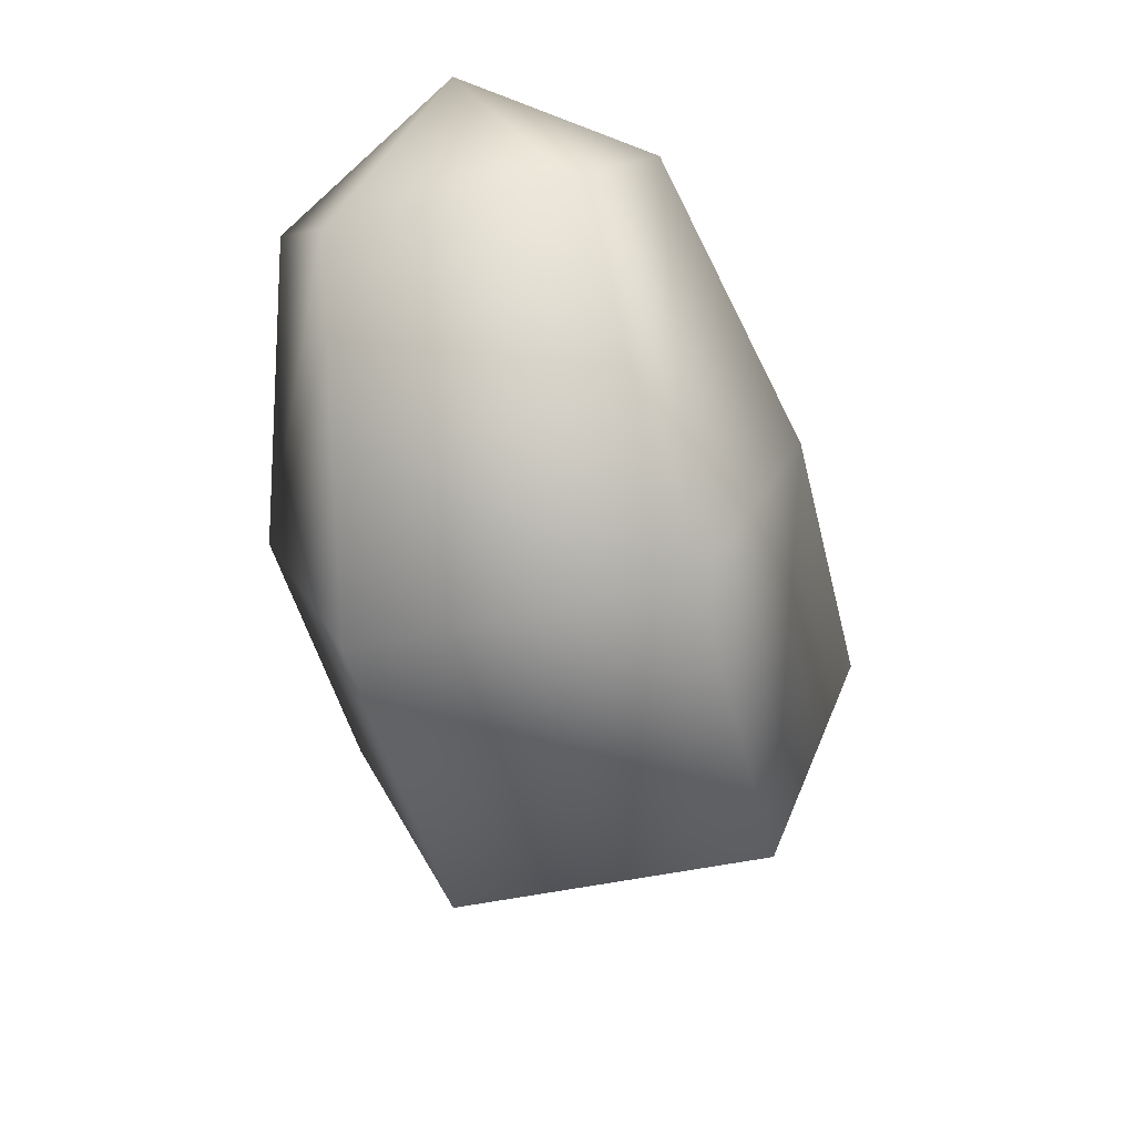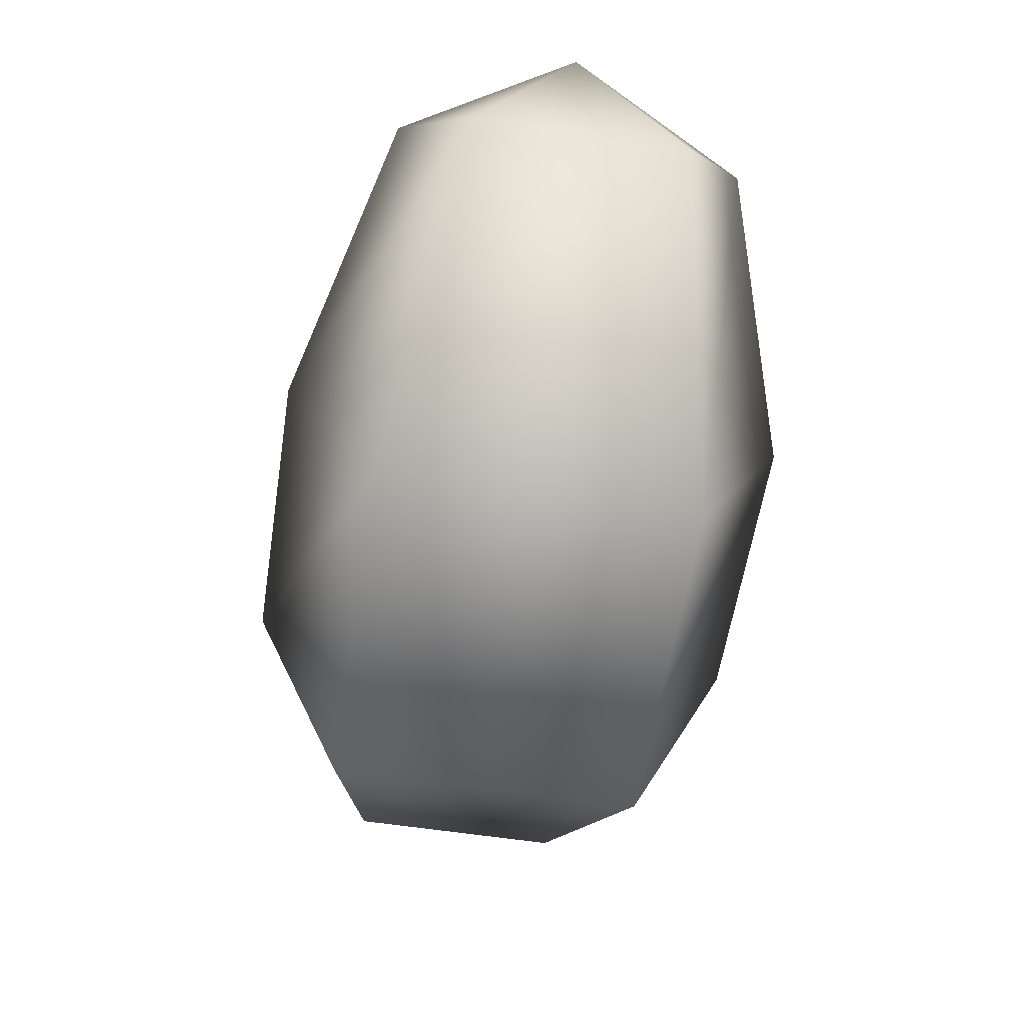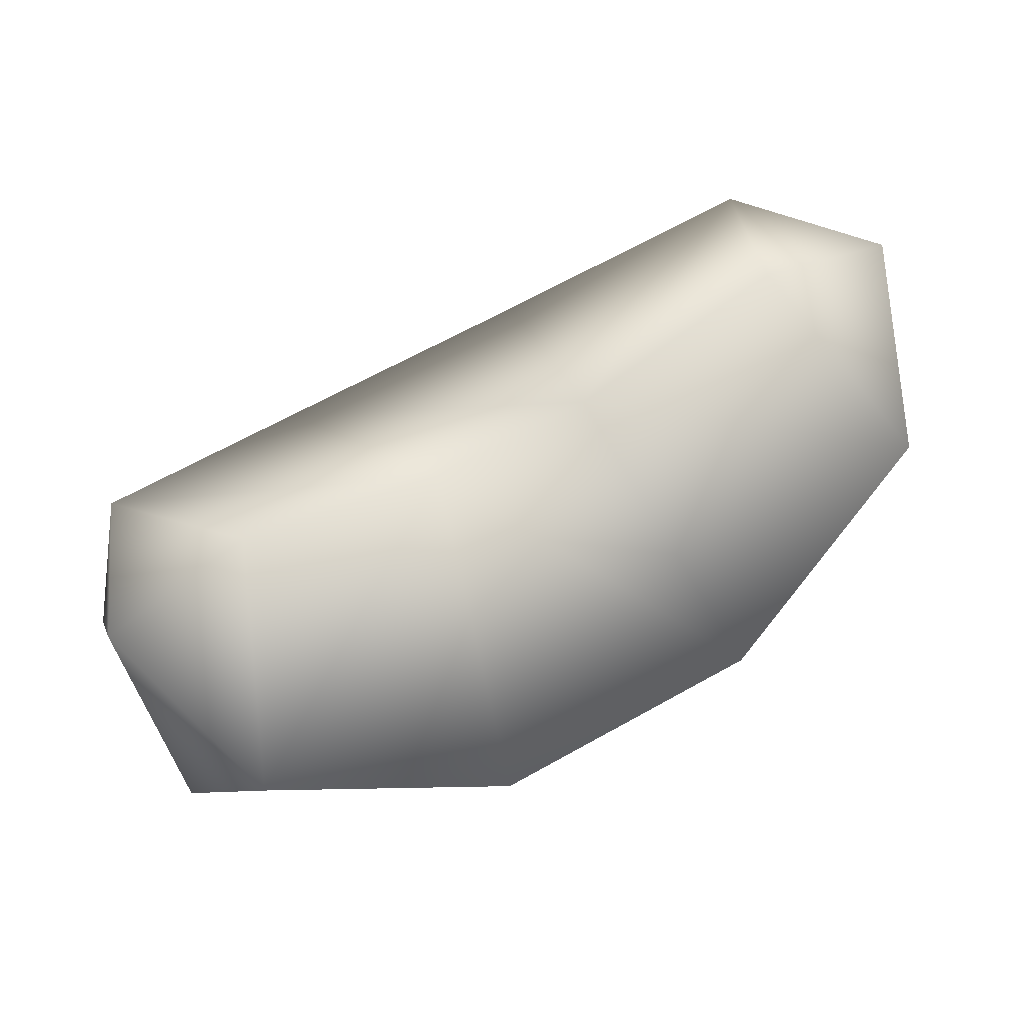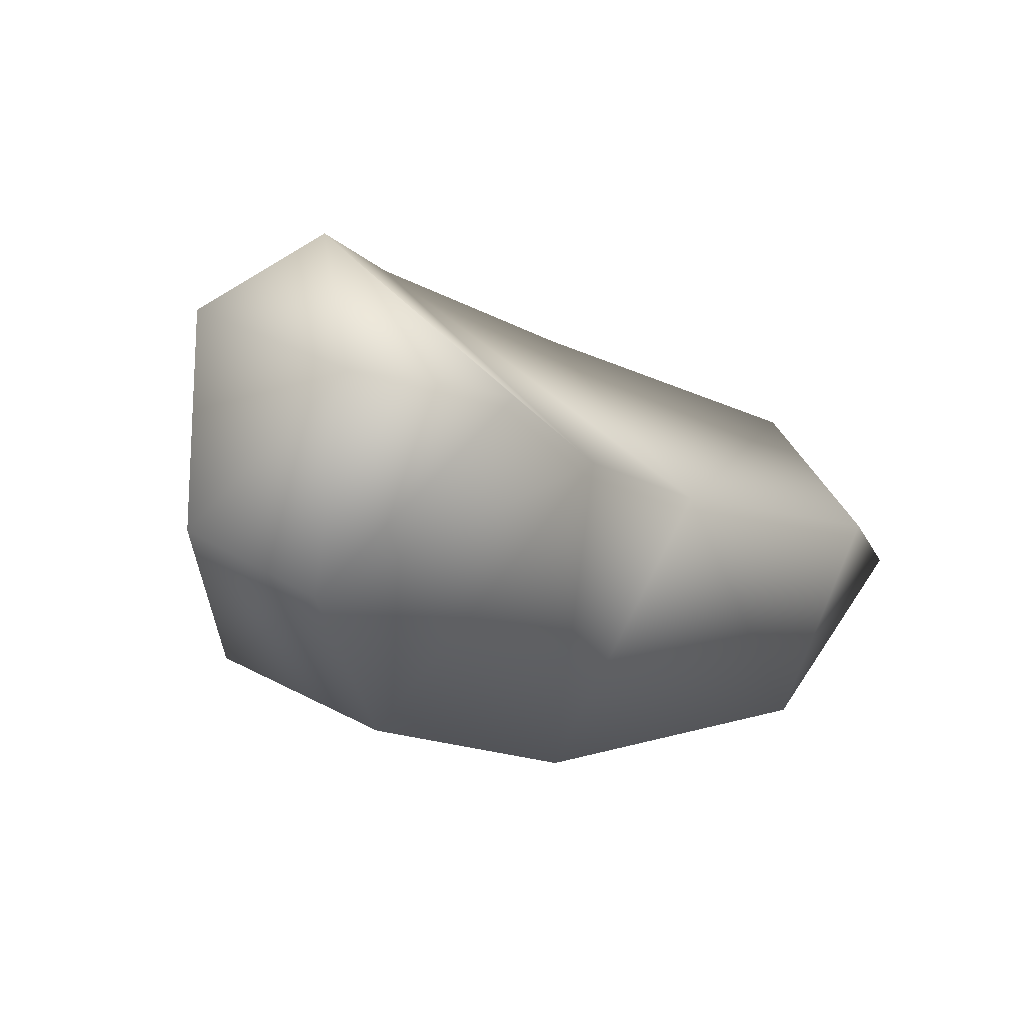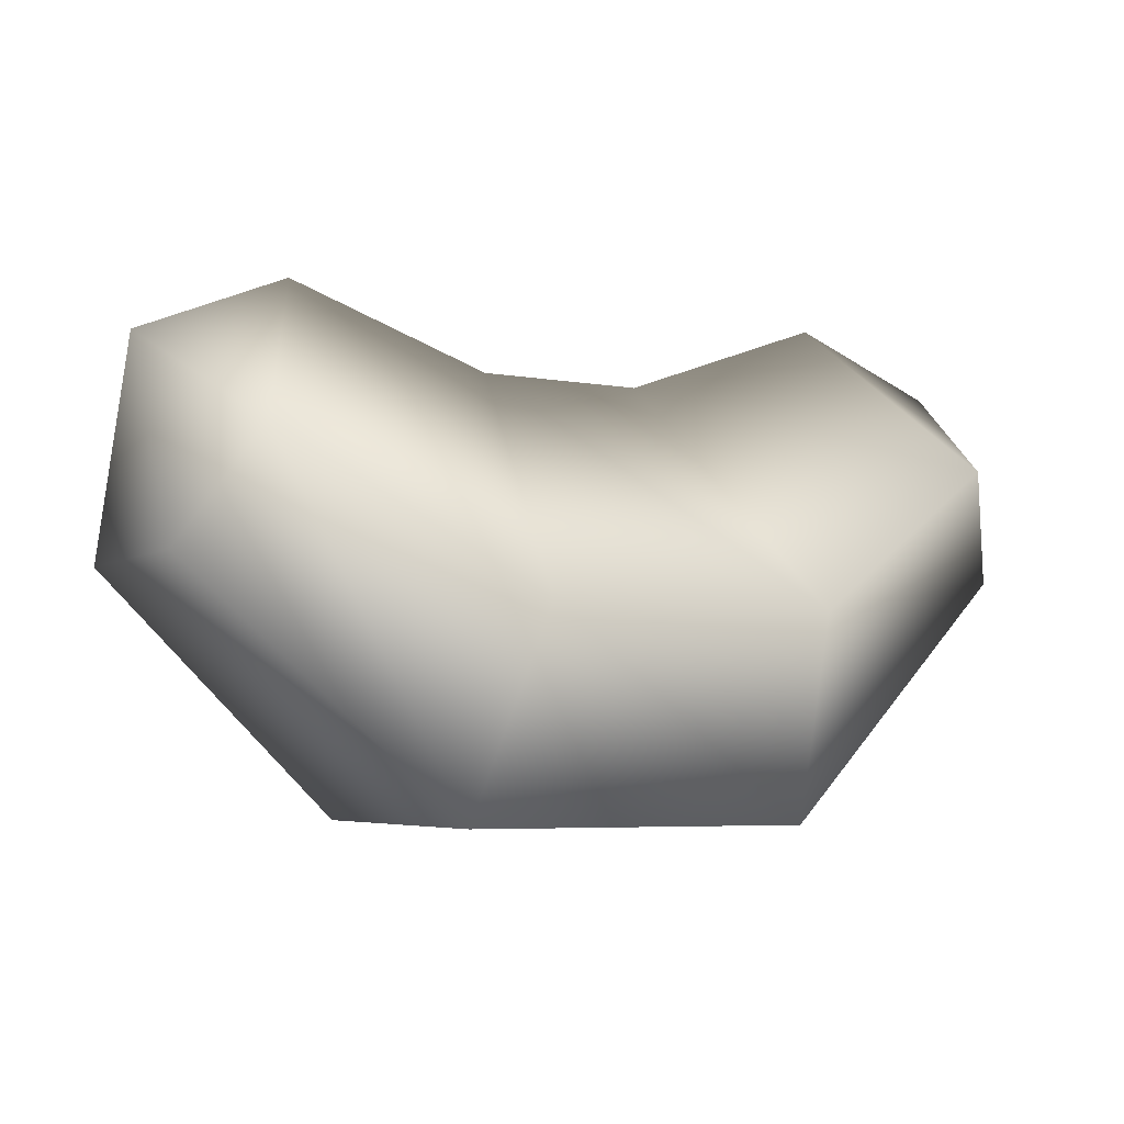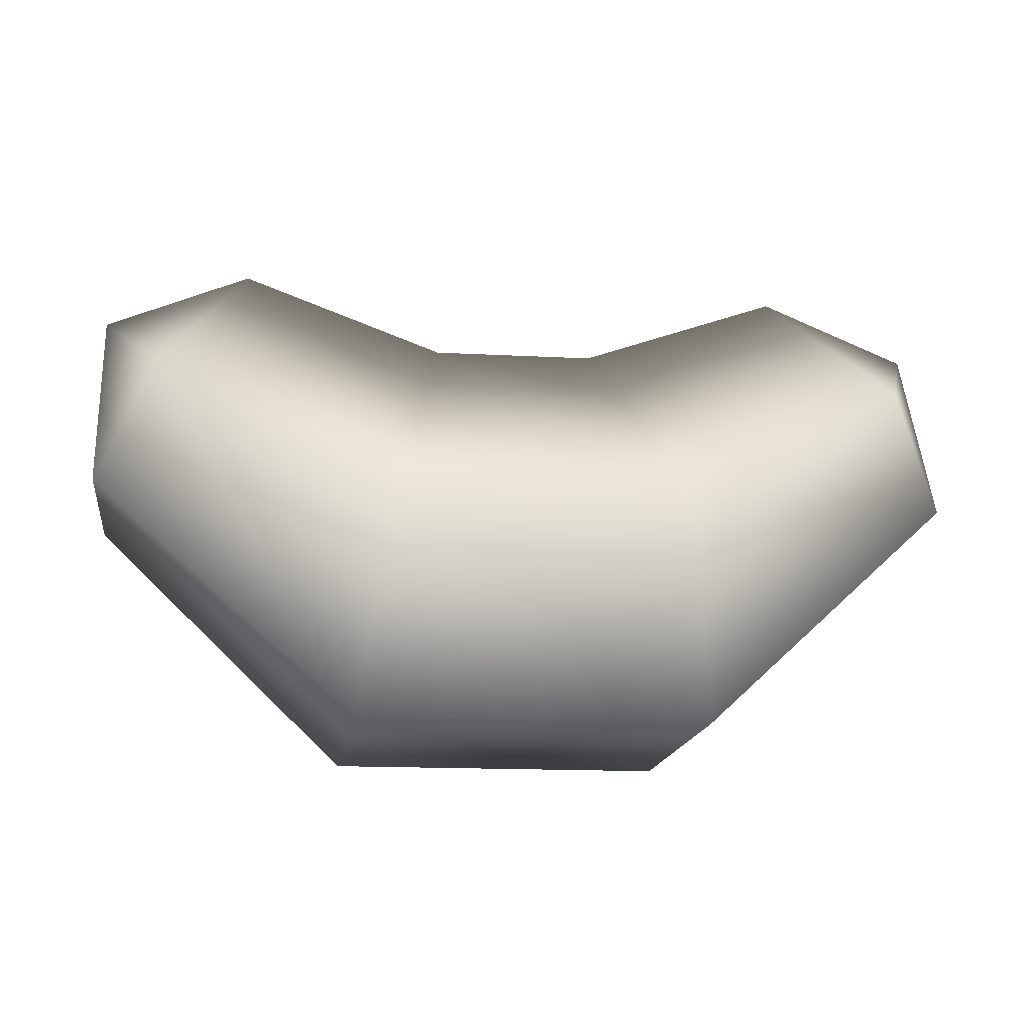
<metadata>
{"format":"obj","ext":"obj","renderer":"f3d","projection":"perspective","resolution":1024,"background":"white","views":[{"elev":-48.1,"azim":103.8,"up":"+Y"},{"elev":-59.1,"azim":-98.9,"up":"+Y"},{"elev":65.5,"azim":150.5,"up":"+Y"},{"elev":-15.7,"azim":130.8,"up":"+Z"},{"elev":-4.9,"azim":151.4,"up":"+Y"},{"elev":-16.0,"azim":-7.7,"up":"+Y"}]}
</metadata>
<code>
o T1L6M006_25
v 0.2754 0.126 -0.001953
v 0.1807 0.165 -0.001953
v 0.2344 0.0625 -0.1123
v 0.2734 -0.003906 -0.06934
v 0.2734 -0.003906 0.06641
v 0.2344 0.0625 0.1094
v 0.05176 0.1191 -0.001953
v 0.08887 -0.03027 -0.1592
v 0.1094 -0.1543 -0.09863
v 0.1094 -0.1543 0.0957
v 0.08887 -0.03027 0.1562
v -0.05371 0.1182 -0.001953
v -0.09082 -0.03125 -0.1592
v -0.1113 -0.1553 -0.09863
v -0.1113 -0.1553 0.0957
v -0.09082 -0.03125 0.1562
v -0.1855 0.166 -0.001953
v -0.2393 0.06348 -0.1123
v -0.2773 -0.00293 -0.06934
v -0.2773 -0.00293 0.06641
v -0.2393 0.06348 0.1094
v -0.2793 0.127 -0.001953
f 7 2 3 8
f 3 4 9 8
f 4 5 10 9
f 5 6 11 10
f 6 2 7 11
f 7 8 13 12
f 8 9 14 13
f 9 10 15 14
f 10 11 16 15
f 11 7 12 16
f 12 13 18 17
f 13 14 19 18
f 14 15 20 19
f 15 16 21 20
f 21 16 12 17
f 1 3 2
f 1 4 3
f 1 5 4
f 1 6 5
f 1 2 6
f 22 17 18
f 22 18 19
f 22 19 20
f 22 20 21
f 22 21 17

</code>
